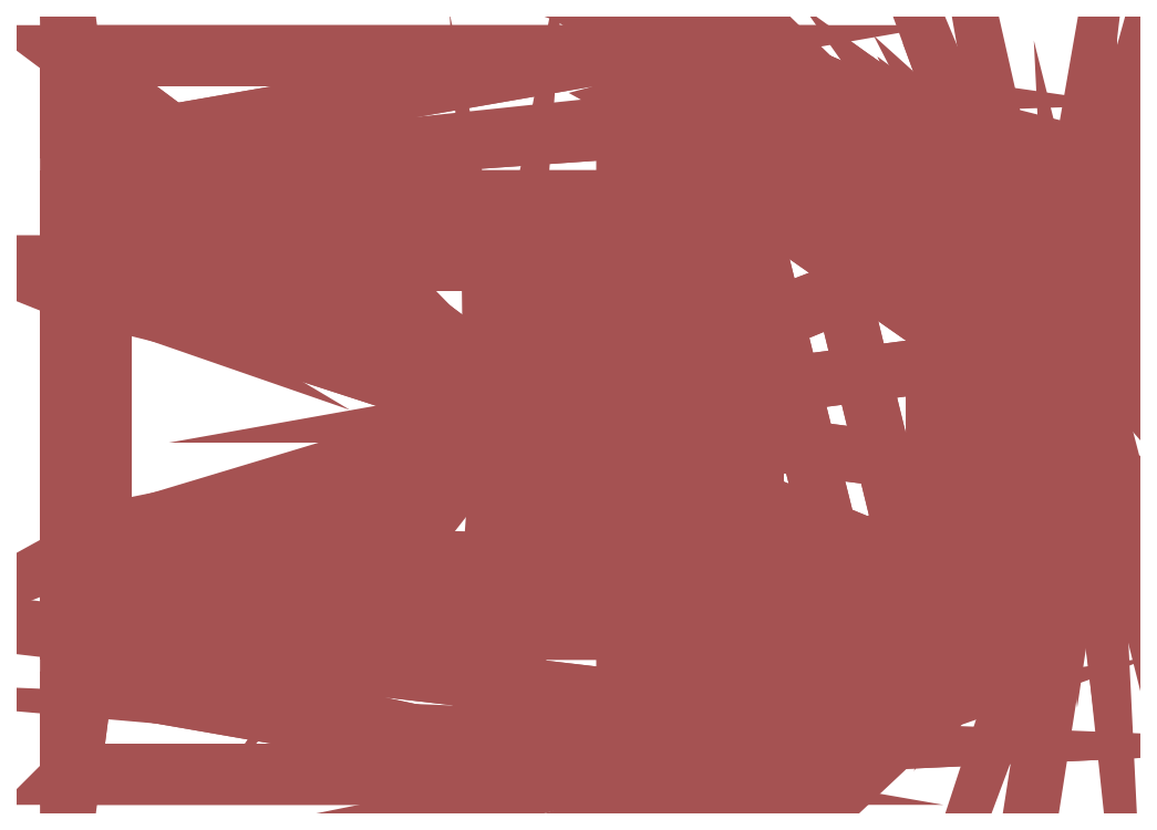
<metadata>
{"format":"dxf","ext":"dxf","renderer":"ezdxf+matplotlib","layout":"modelspace","background":"white","min_lineweight":24,"dpi":150}
</metadata>
<code>
0
SECTION
2
ENTITIES
0
INSERT
8
0
2
FamilyGeomCombination_22498-ビュー 1
10
0
20
0
30
0
0
INSERT
8
A-GENM
2
FamilyGeomCombination_23152-ビュー 1
10
0
20
0
30
0
0
ENDSEC
0
EOF

</code>
